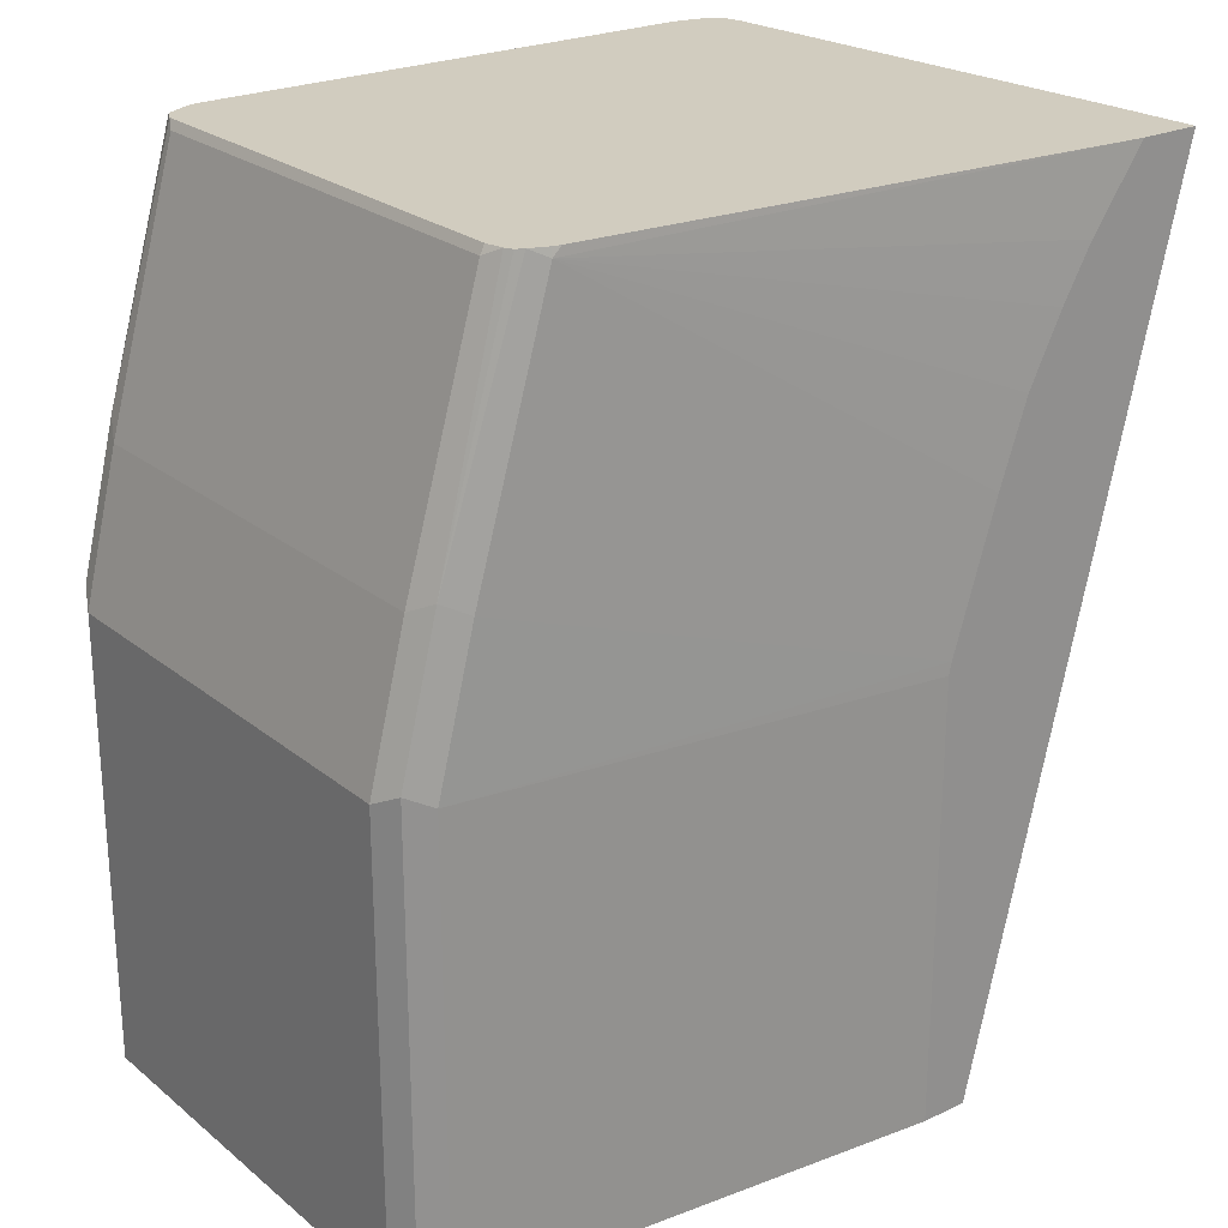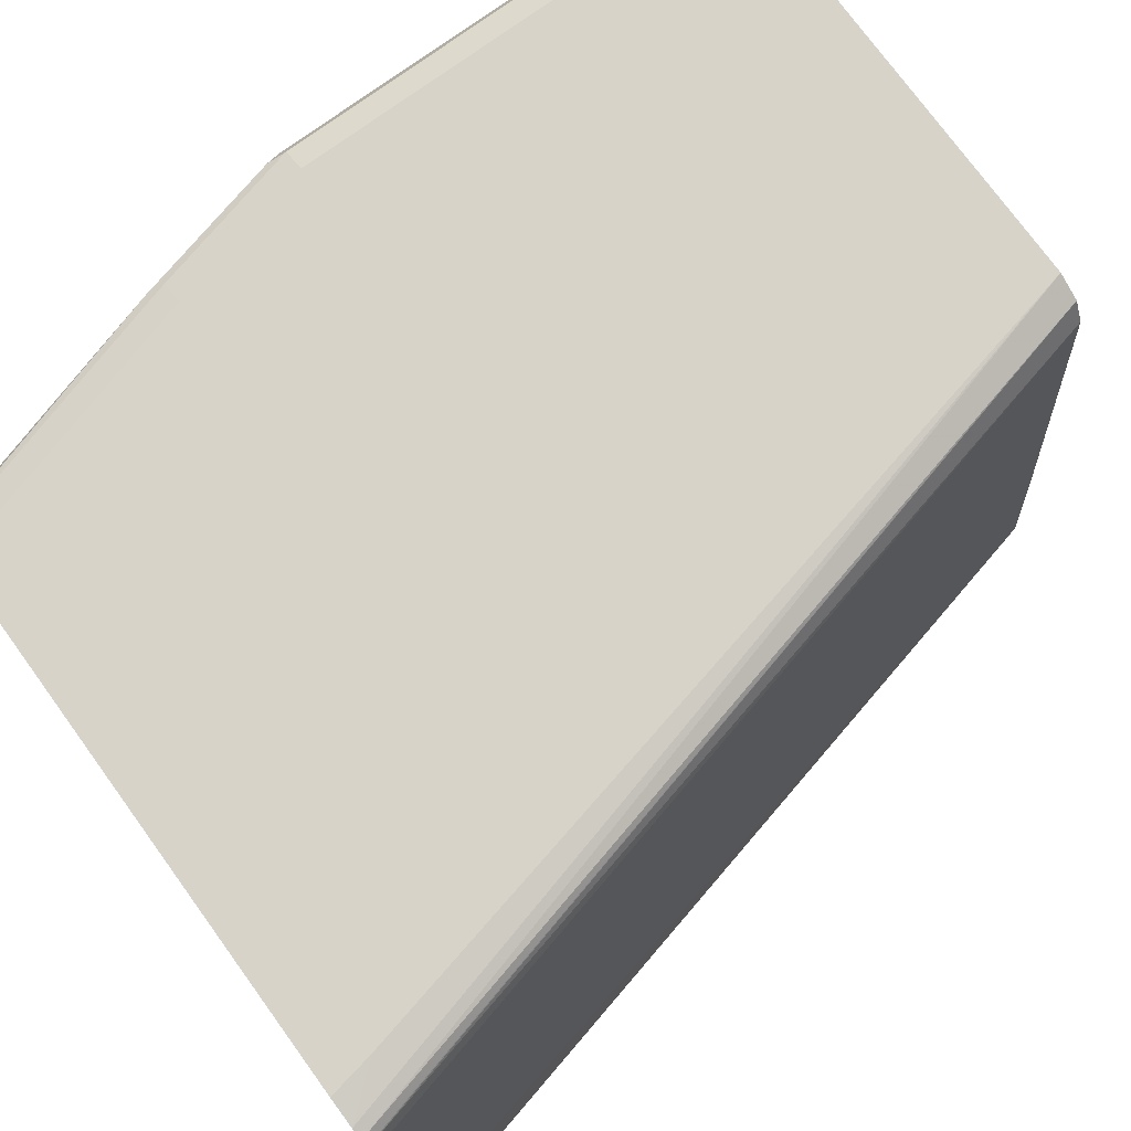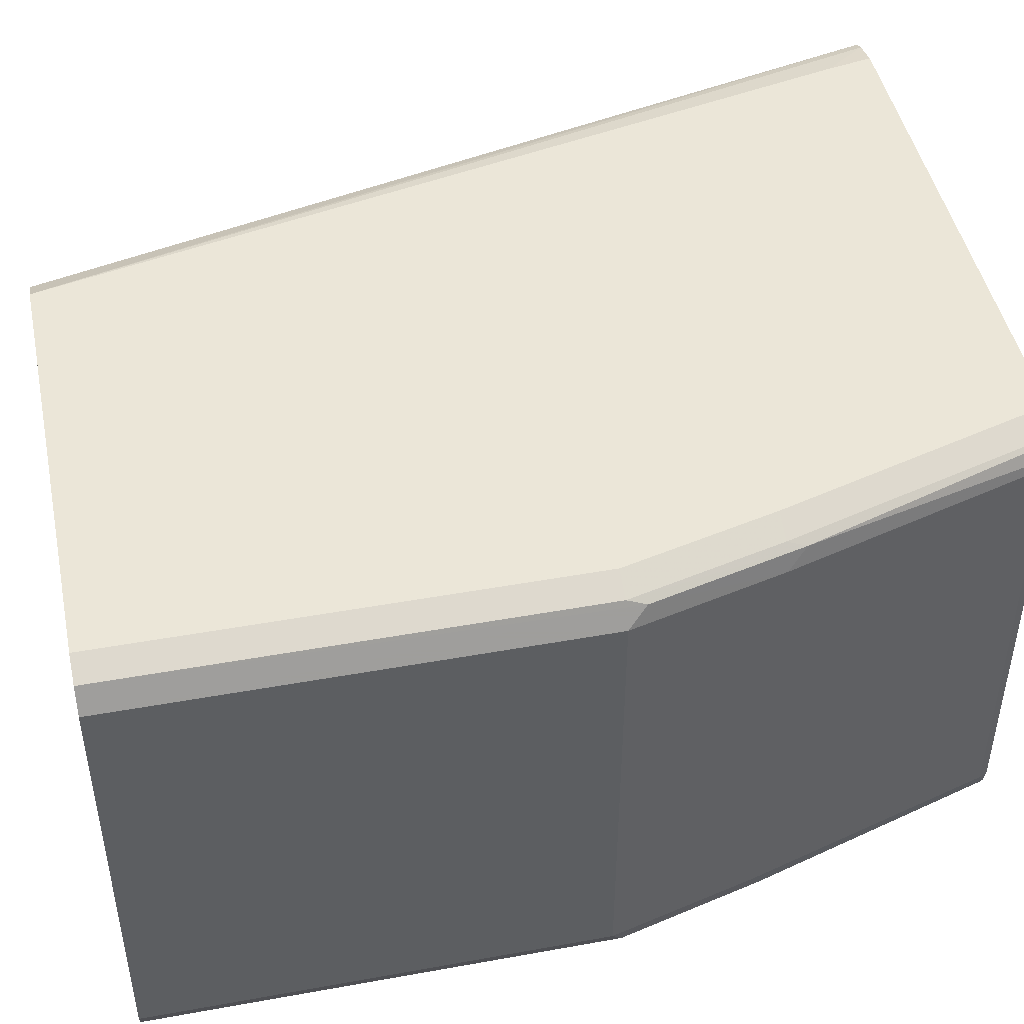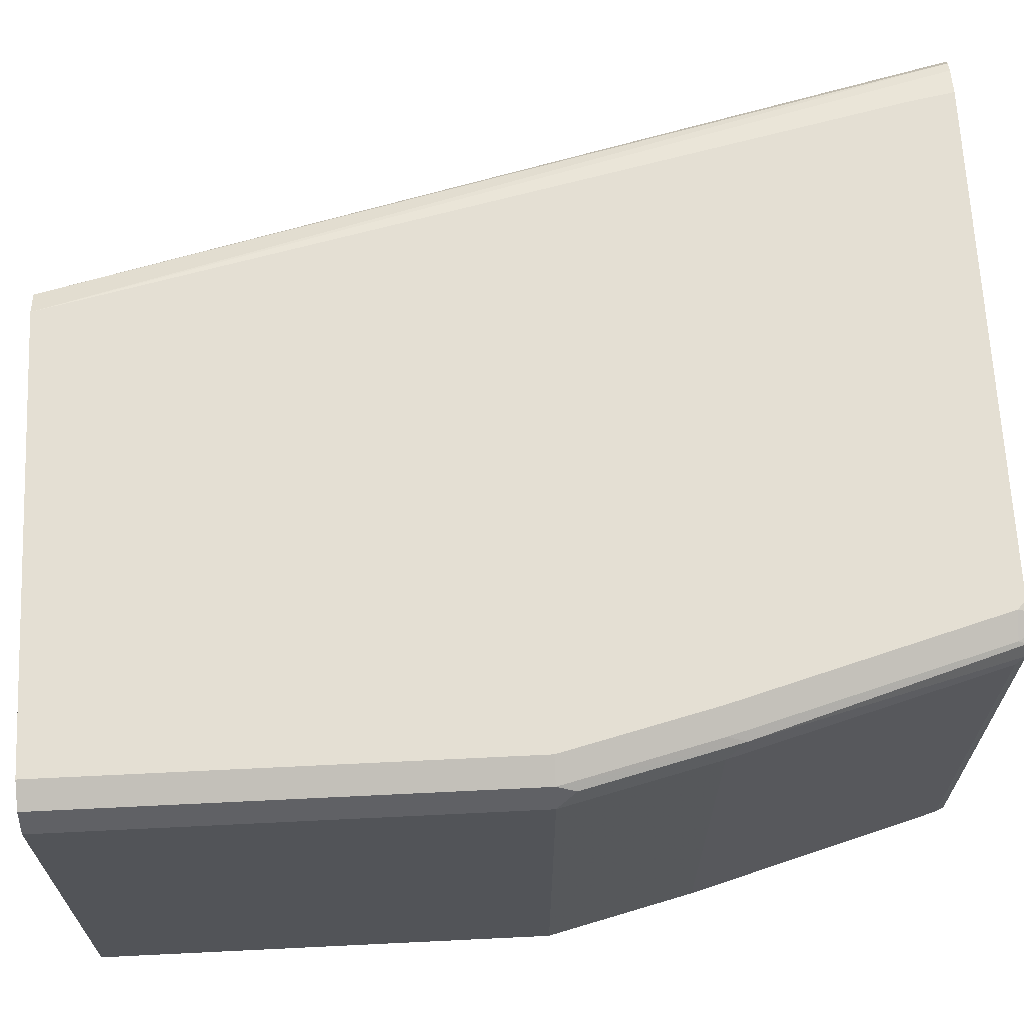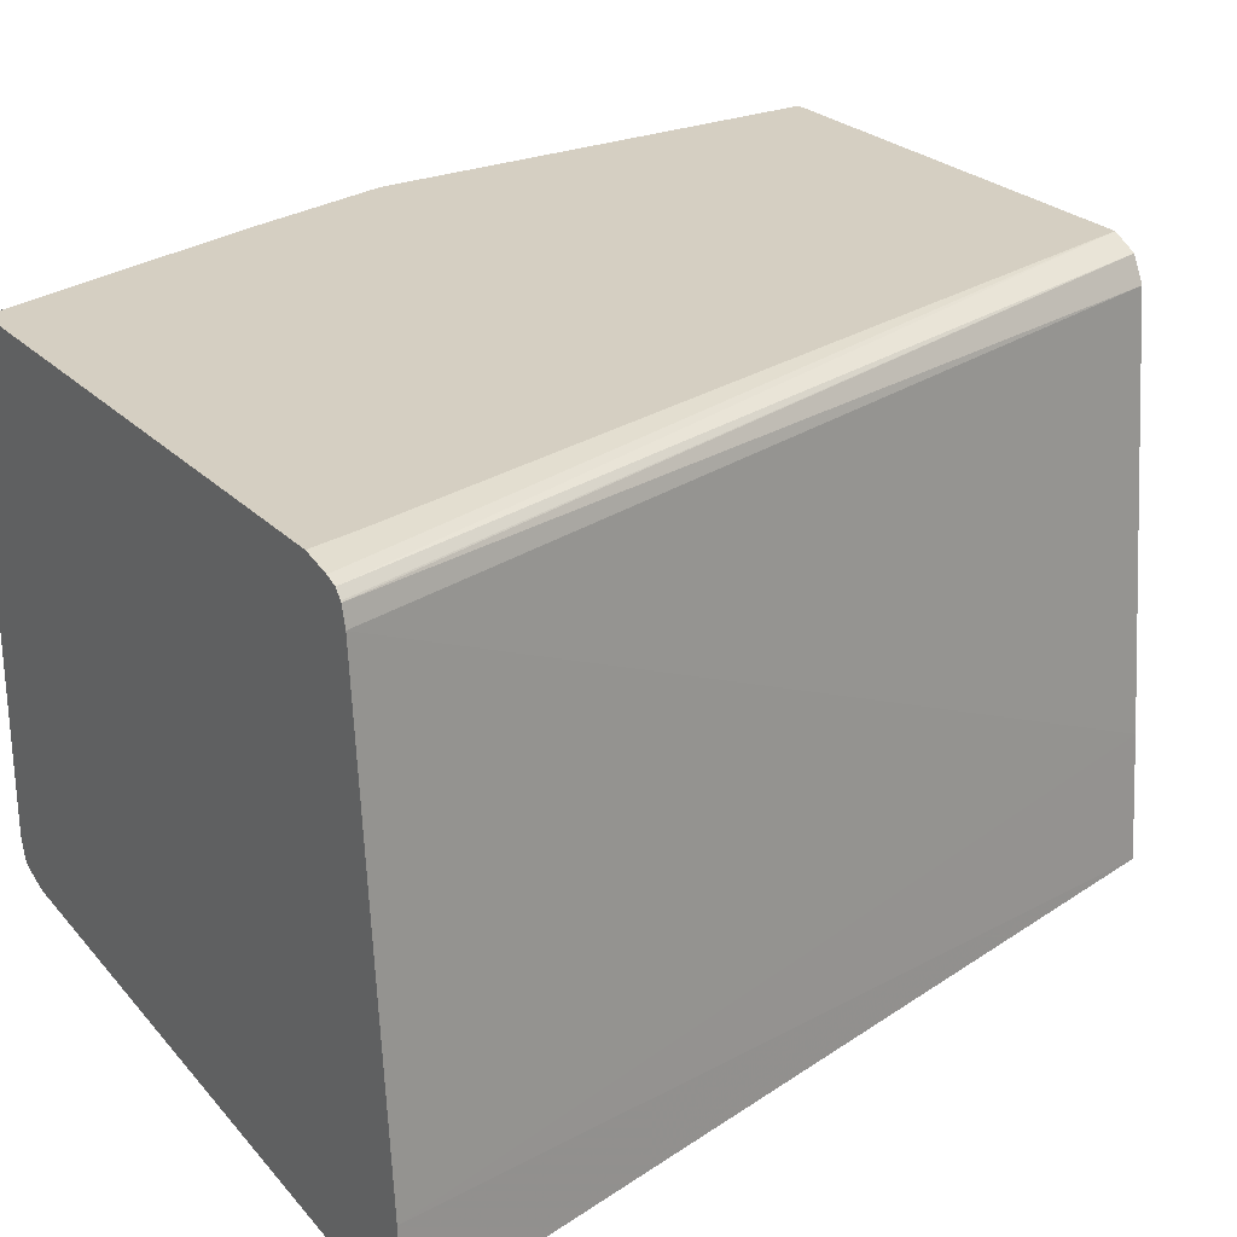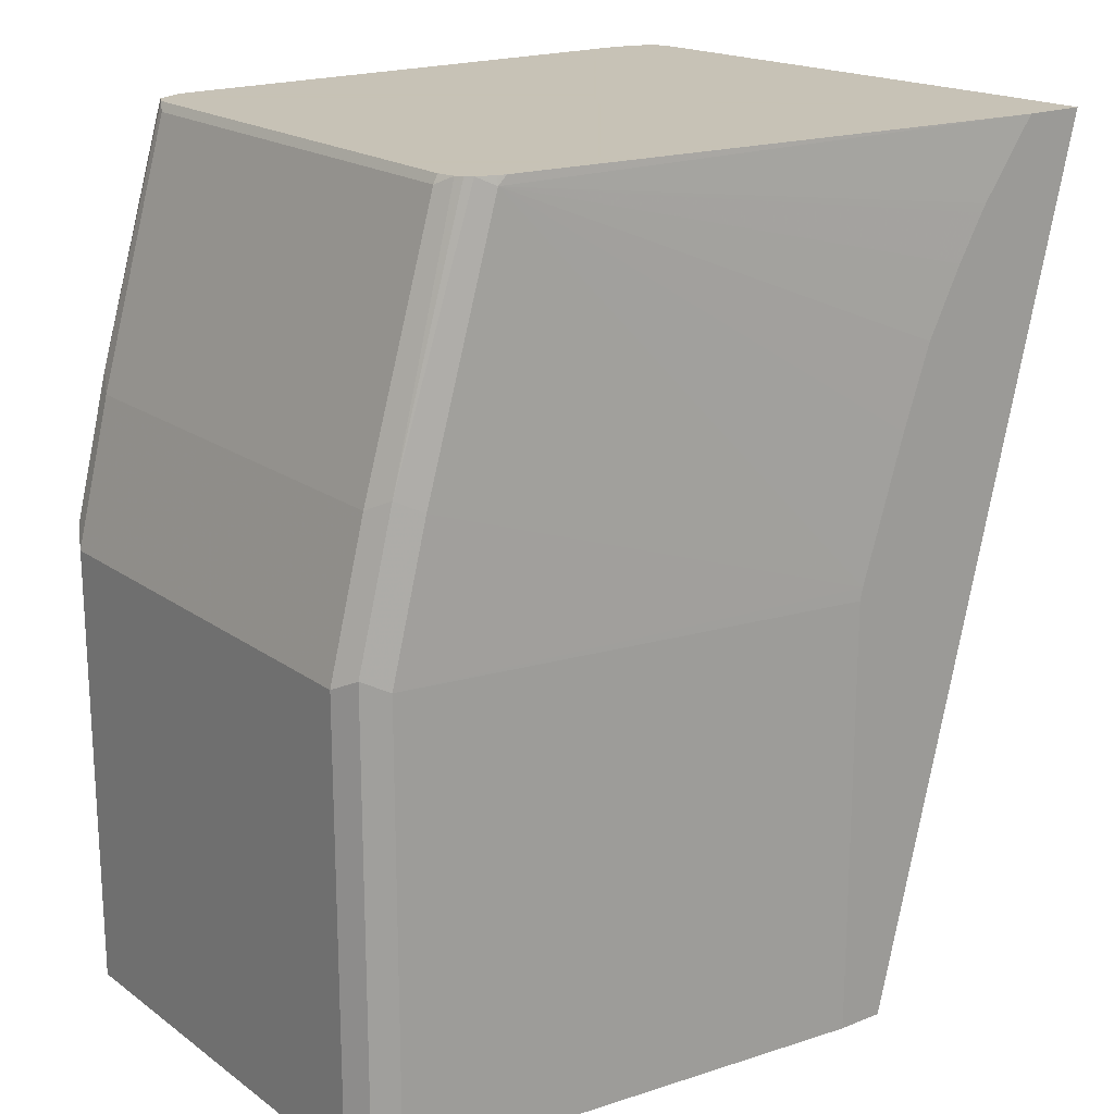
<metadata>
{"format":"obj","ext":"obj","renderer":"f3d","projection":"perspective","resolution":1024,"background":"white","views":[{"elev":24.2,"azim":-37.6,"up":"+Z"},{"elev":75.9,"azim":53.9,"up":"+Y"},{"elev":46.2,"azim":-101.7,"up":"+Y"},{"elev":66.5,"azim":-92.8,"up":"+Y"},{"elev":25.9,"azim":56.5,"up":"+Y"},{"elev":19.1,"azim":-37.1,"up":"+Z"}]}
</metadata>
<code>
v -0.4063 0.3976 0.2935
v -0.4087 0.4347 0.2935
v -0.4329 0.3976 0.2935
v -0.4948 0.3976 -0.08451
v -0.4248 0.6279 0.2935
v -0.4991 0.4508 -0.08451
v -0.6724 0.4186 0.2935
v -0.6762 0.4186 0.2898
v -0.4558 0.3976 0.2607
v -0.5152 0.3976 -0.08451
v -0.4267 0.6357 0.2935
v -0.5152 0.6279 -0.08451
v -0.6762 0.4194 0.2935
v -0.4723 0.3976 0.2308
v -0.4685 0.3976 0.2382
v -0.4578 0.3976 0.2572
v -0.6836 0.4223 0.2935
v -0.7084 0.4186 0.1771
v -0.514 0.3976 0.1133
v -0.4951 0.3976 0.1742
v -0.483 0.3976 0.2093
v -0.4776 0.3976 0.22
v -0.7245 0.4186 -0.08451
v -0.5152 0.3976 0.1078
v -0.4271 0.6361 0.2935
v -0.5206 0.6386 -0.08451
v -0.6869 0.424 0.2935
v -0.7191 0.424 0.1824
v -0.7245 0.4186 0.1127
v -0.7352 0.424 -0.08451
v -0.4299 0.6394 0.2935
v -0.5313 0.644 -0.08451
v -0.6885 0.4273 0.2935
v -0.6923 0.4347 0.2898
v -0.7245 0.4347 0.1771
v -0.7352 0.424 0.118
v -0.7386 0.4307 -0.08451
v -0.4347 0.6412 0.2935
v -0.7245 0.644 -0.08451
v -0.4508 0.644 0.2737
v -0.6904 0.4347 0.2935
v -0.6923 0.6279 0.2898
v -0.7245 0.6279 0.1771
v -0.7406 0.4347 0.1127
v -0.7406 0.4347 -0.08451
v -0.4471 0.644 0.2935
v -0.7352 0.6386 -0.08451
v -0.7245 0.644 0.1127
v -0.6904 0.6316 0.2935
v -0.7205 0.6359 0.1851
v -0.7366 0.6359 0.1207
v -0.7406 0.6279 0.1127
v -0.7406 0.6279 -0.08451
v -0.6724 0.644 0.2935
v -0.7352 0.6386 0.1127
v -0.7084 0.644 0.1771
v -0.6875 0.6374 0.2935
v -0.7191 0.6386 0.1771
v -0.6762 0.644 0.2898
v -0.6766 0.643 0.2935
v -0.6849 0.6389 0.2935
v -0.6869 0.6386 0.2898
f 32 39 48
f 32 48 56
f 32 56 59
f 34 42 43
f 32 59 54
f 32 40 38
f 32 46 40
f 33 41 34
f 34 41 49
f 34 49 42
f 31 32 38
f 32 54 46
f 30 36 37
f 23 36 30
f 28 34 35
f 28 33 34
f 27 33 28
f 26 32 31
f 25 26 31
f 23 29 36
f 19 29 24
f 18 29 19
f 18 36 29
f 18 28 36
f 17 28 18
f 17 27 28
f 34 43 35
f 28 35 36
f 35 43 52
f 11 26 25
f 35 44 36
f 59 61 60
f 59 62 61
f 57 62 58
f 57 61 62
f 56 62 59
f 56 58 62
f 54 59 60
f 51 53 52
f 50 55 51
f 50 58 55
f 50 57 58
f 49 57 50
f 48 58 56
f 48 55 58
f 47 51 55
f 47 53 51
f 44 53 45
f 44 52 53
f 43 51 52
f 43 50 51
f 42 50 43
f 42 49 50
f 39 55 48
f 39 47 55
f 38 40 46
f 37 44 45
f 36 44 37
f 35 52 44
f 11 12 26
f 4 26 12
f 10 24 29
f 1 19 24
f 1 20 19
f 1 21 20
f 1 22 21
f 1 14 22
f 1 15 14
f 1 16 15
f 1 9 16
f 1 3 9
f 1 7 3
f 1 13 7
f 1 17 13
f 1 24 10
f 1 33 27
f 1 49 41
f 1 57 49
f 1 61 57
f 1 60 61
f 1 54 60
f 1 46 54
f 1 38 46
f 1 31 38
f 1 25 31
f 1 11 25
f 1 5 11
f 1 2 5
f 1 41 33
f 1 10 4
f 1 27 17
f 2 4 6
f 1 4 2
f 8 22 14
f 8 21 22
f 8 20 21
f 8 19 20
f 8 18 19
f 8 17 18
f 8 13 17
f 8 15 16
f 8 14 15
f 7 13 8
f 5 12 11
f 5 6 12
f 4 12 6
f 8 16 9
f 10 29 23
f 3 7 8
f 3 8 9
f 4 10 23
f 4 23 30
f 4 30 37
f 4 37 45
f 2 6 5
f 4 53 47
f 4 47 39
f 4 39 32
f 4 32 26
f 4 45 53

</code>
